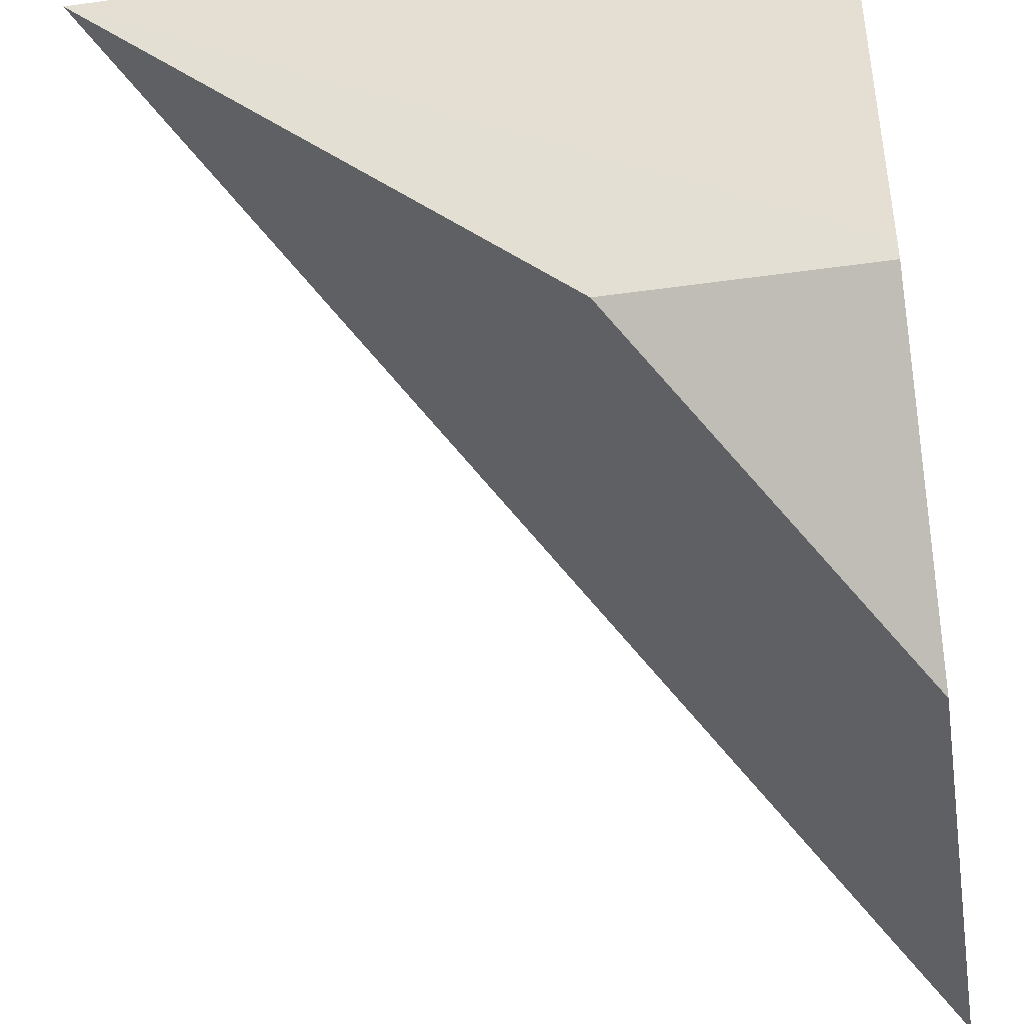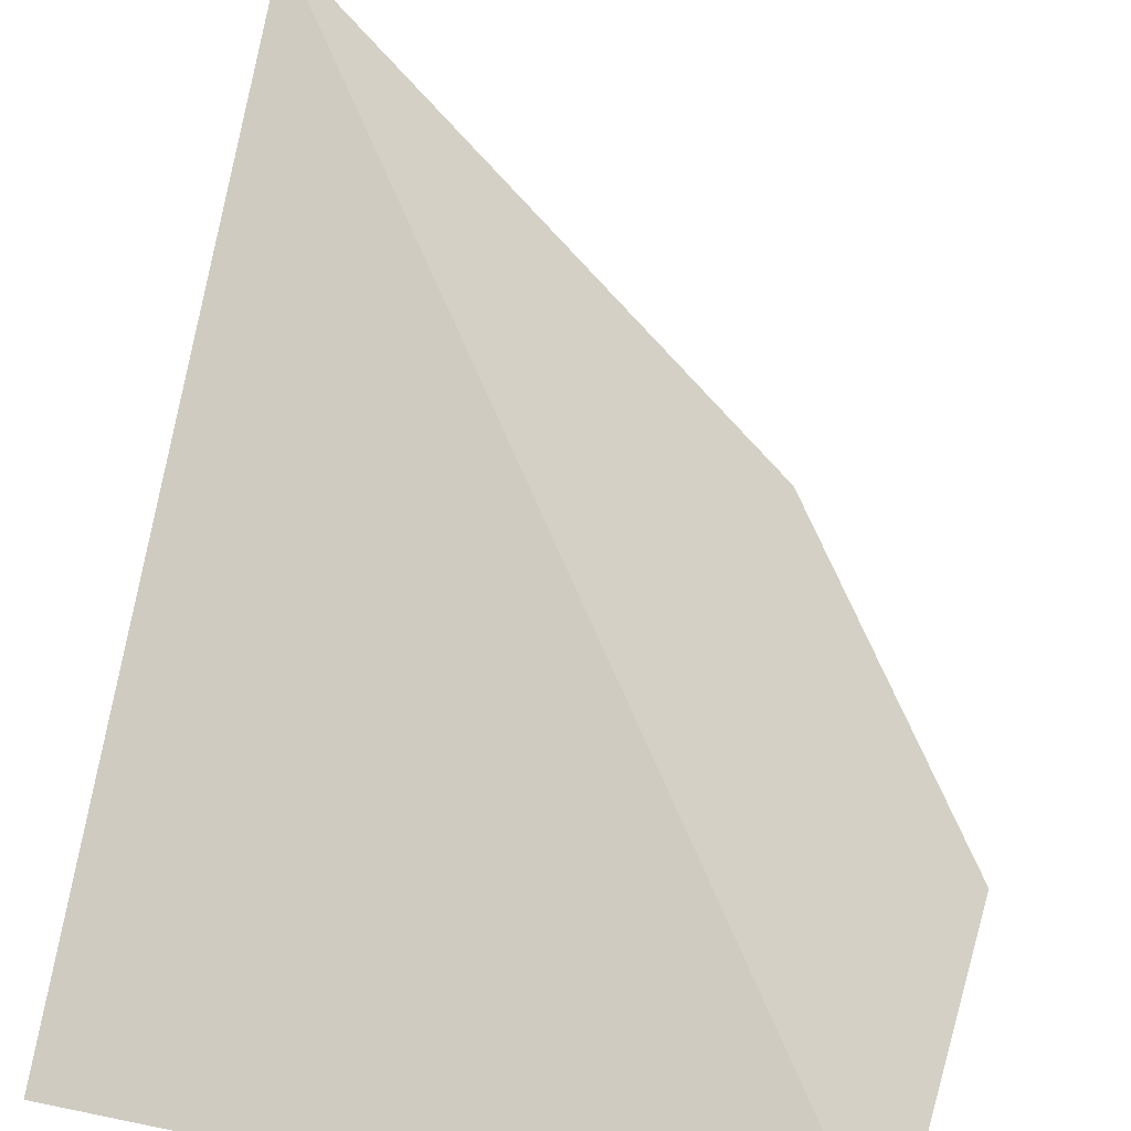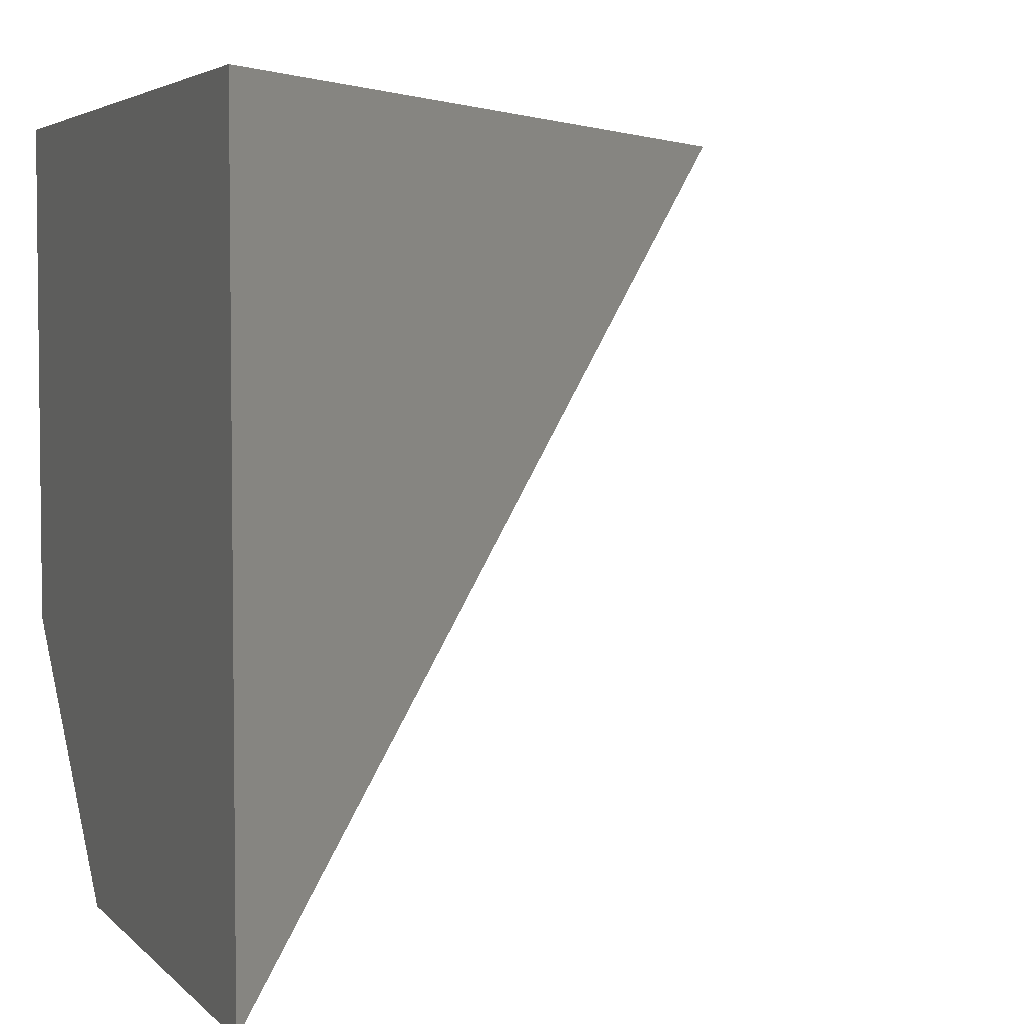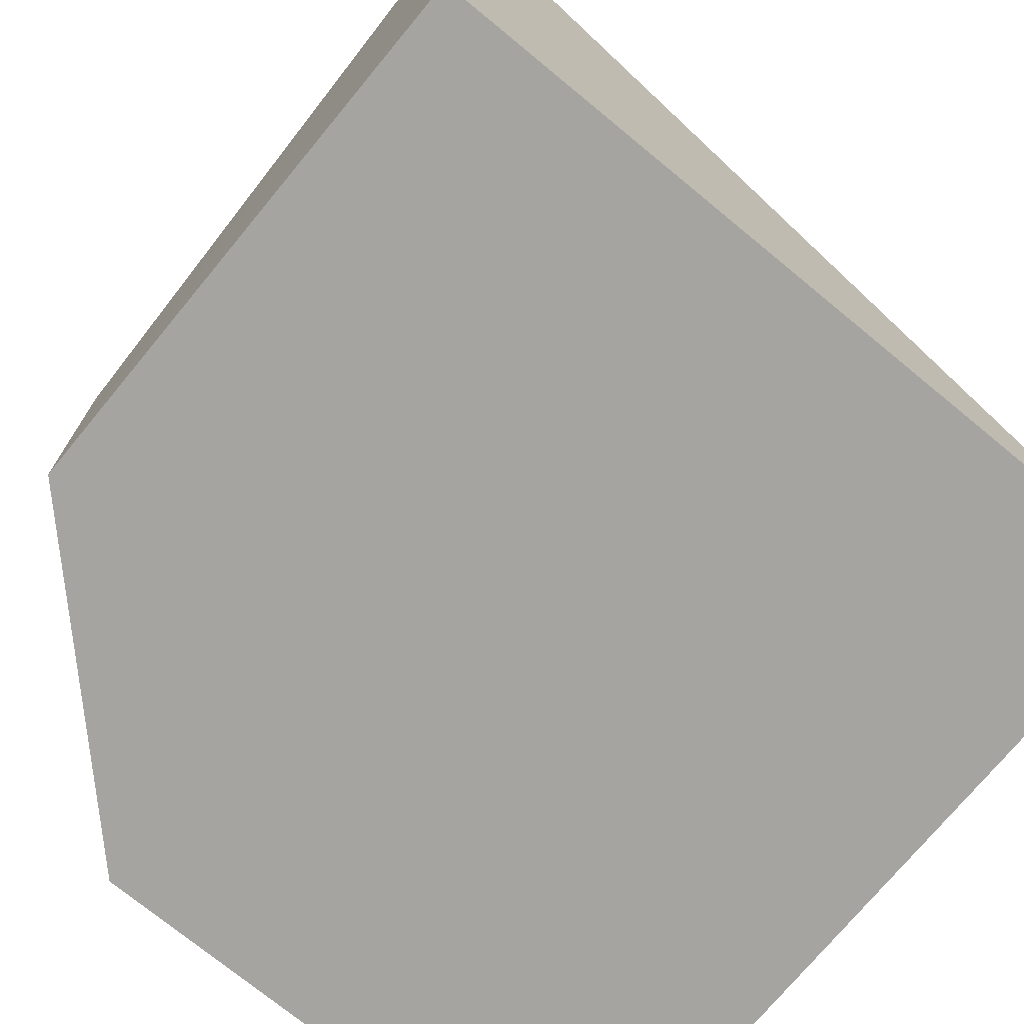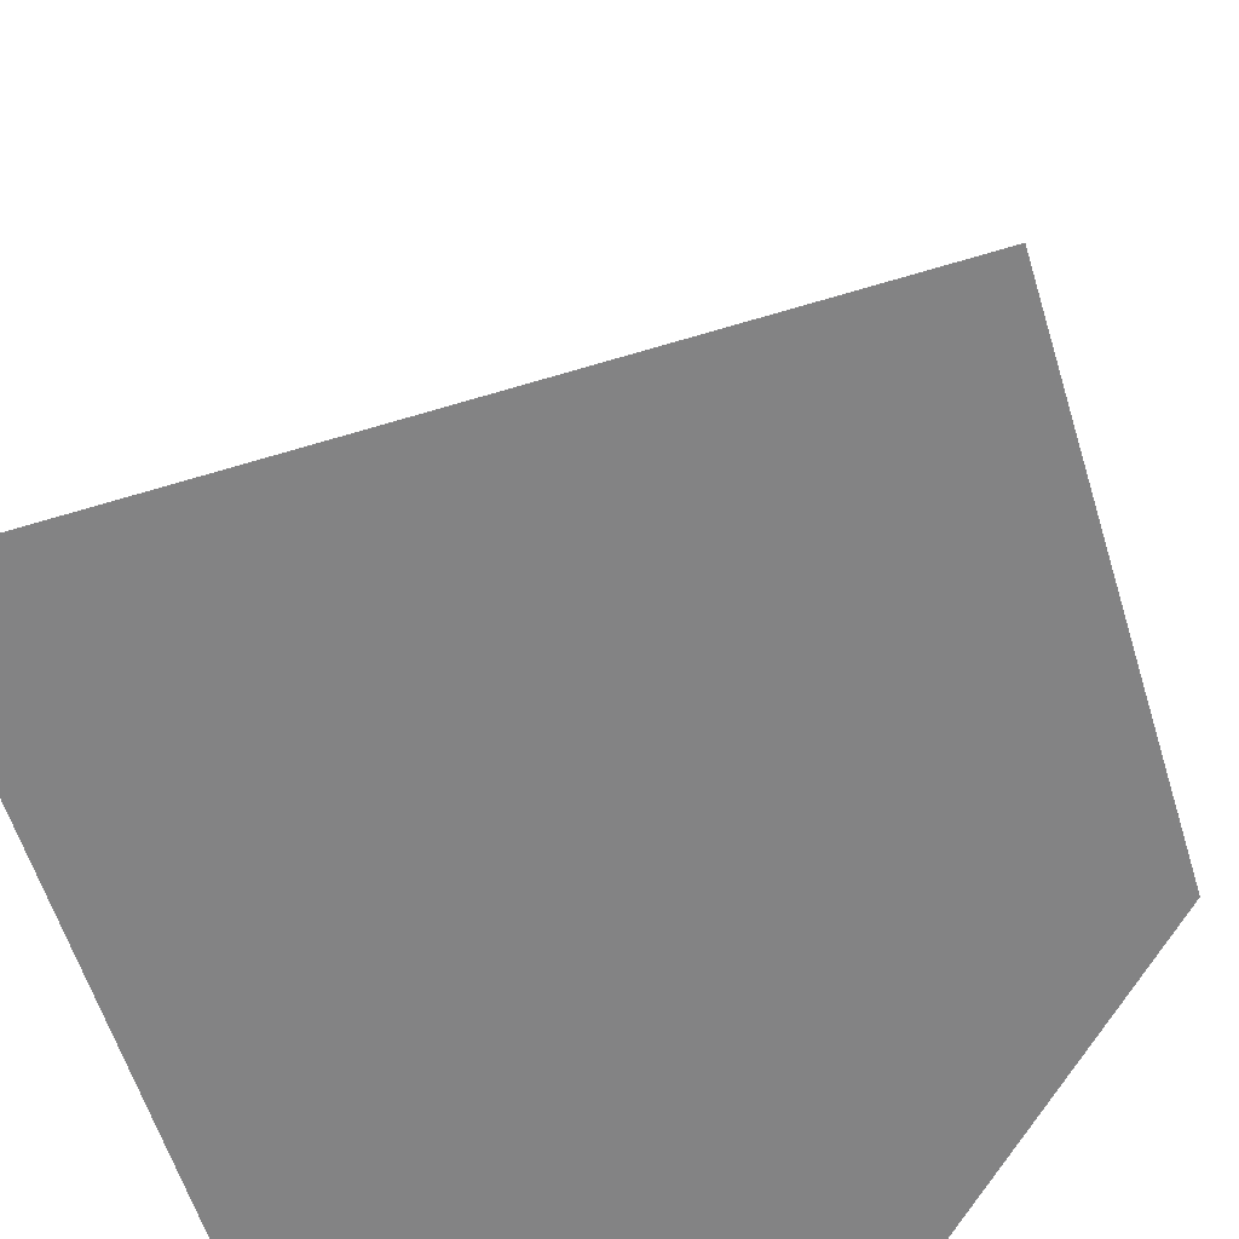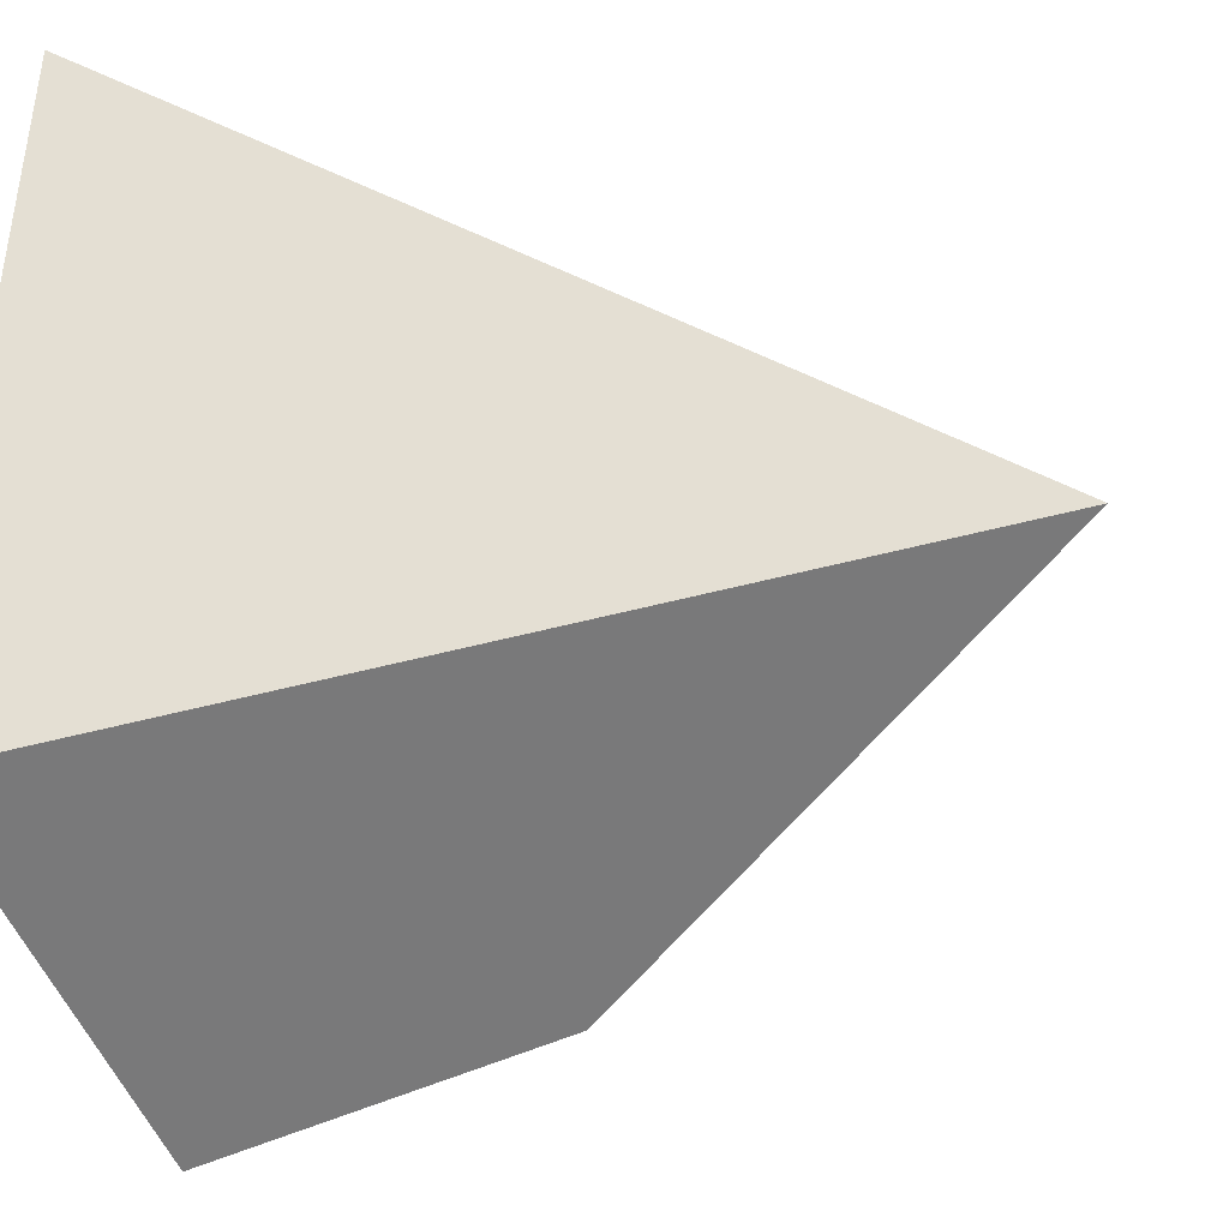
<metadata>
{"format":"obj","ext":"obj","renderer":"f3d","projection":"perspective","resolution":1024,"background":"white","views":[{"elev":-42.9,"azim":99.3,"up":"+Y"},{"elev":33.7,"azim":-74.3,"up":"+Z"},{"elev":4.2,"azim":-111.2,"up":"+Y"},{"elev":-73.5,"azim":140.5,"up":"+Z"},{"elev":-61.1,"azim":-72.8,"up":"+Z"},{"elev":-41.8,"azim":-74.9,"up":"+Y"}]}
</metadata>
<code>
o meDestruct_cell.022
v -0.001484 0.4182 -0.668
v -0.001418 1.084 -0.002243
v -0.9987 0.08669 -1
v -0.9987 1.084 -1
v -0.001434 1.084 -1
v -0.3332 0.08624 -1
v -0.000761 0.4506 -1
v -0.000827 0.4189 -1
v -0.9987 0.08669 -1
v -0.3332 0.08624 -1
v -0.001434 1.084 -1
v -0.9987 1.084 -1
v -0.000761 0.4506 -1
v -0.000827 0.4189 -1
f 2 12 9
f 12 2 11
f 1 13 2
f 11 2 13
f 1 6 14
f 4 7 10
f 1 9 6
f 1 14 13
f 10 3 4
f 4 5 7
f 7 8 10
f 1 2 9

</code>
